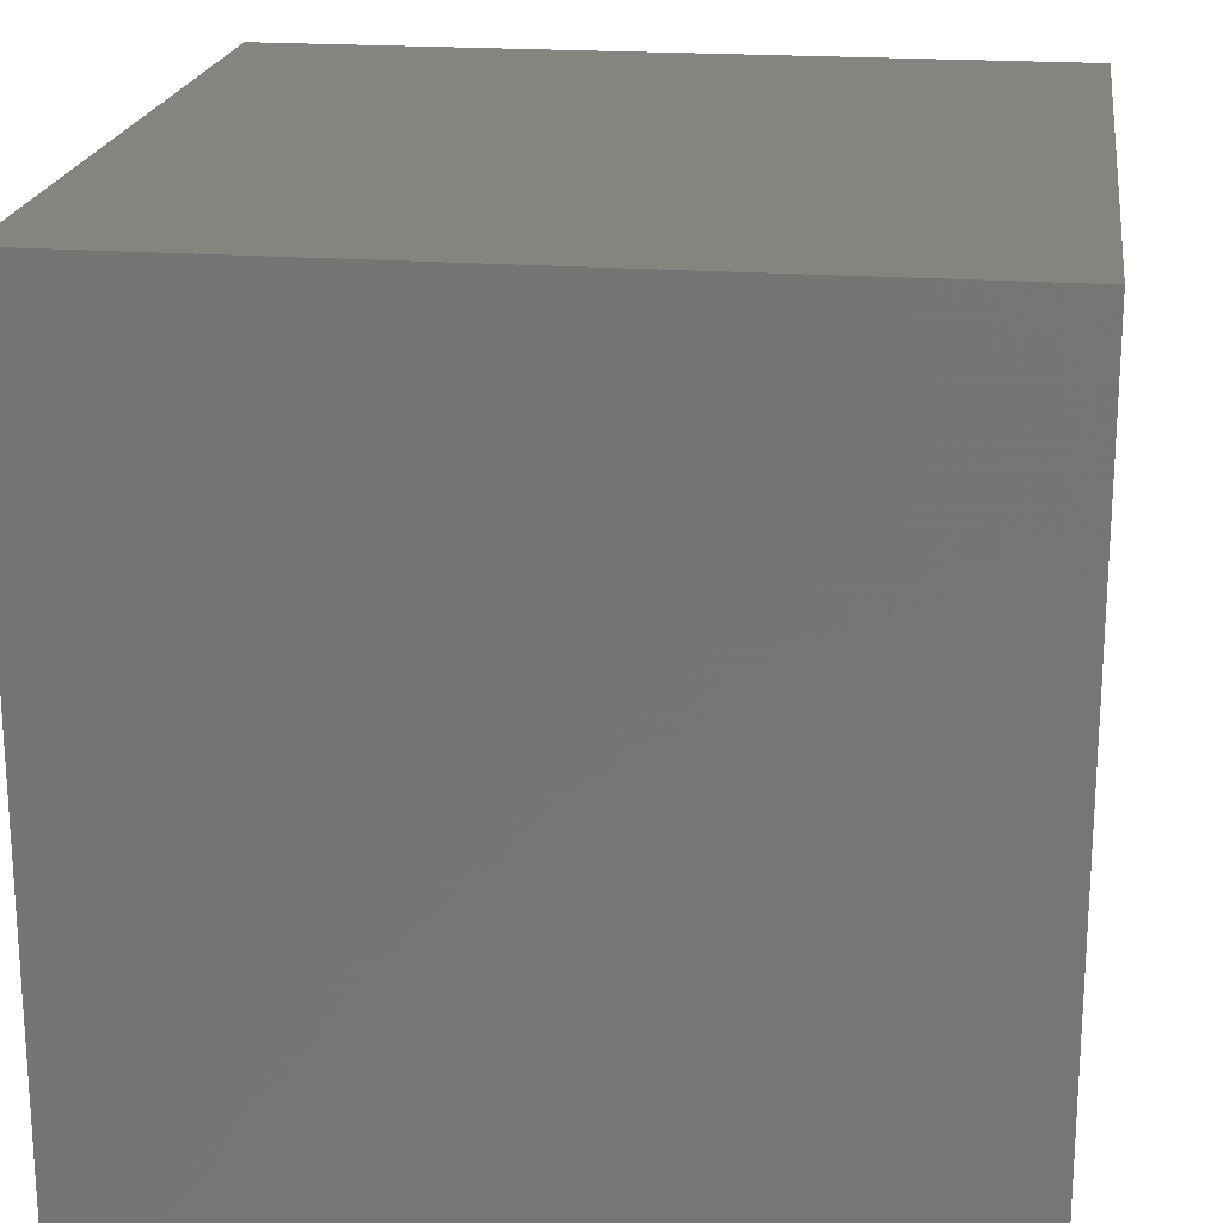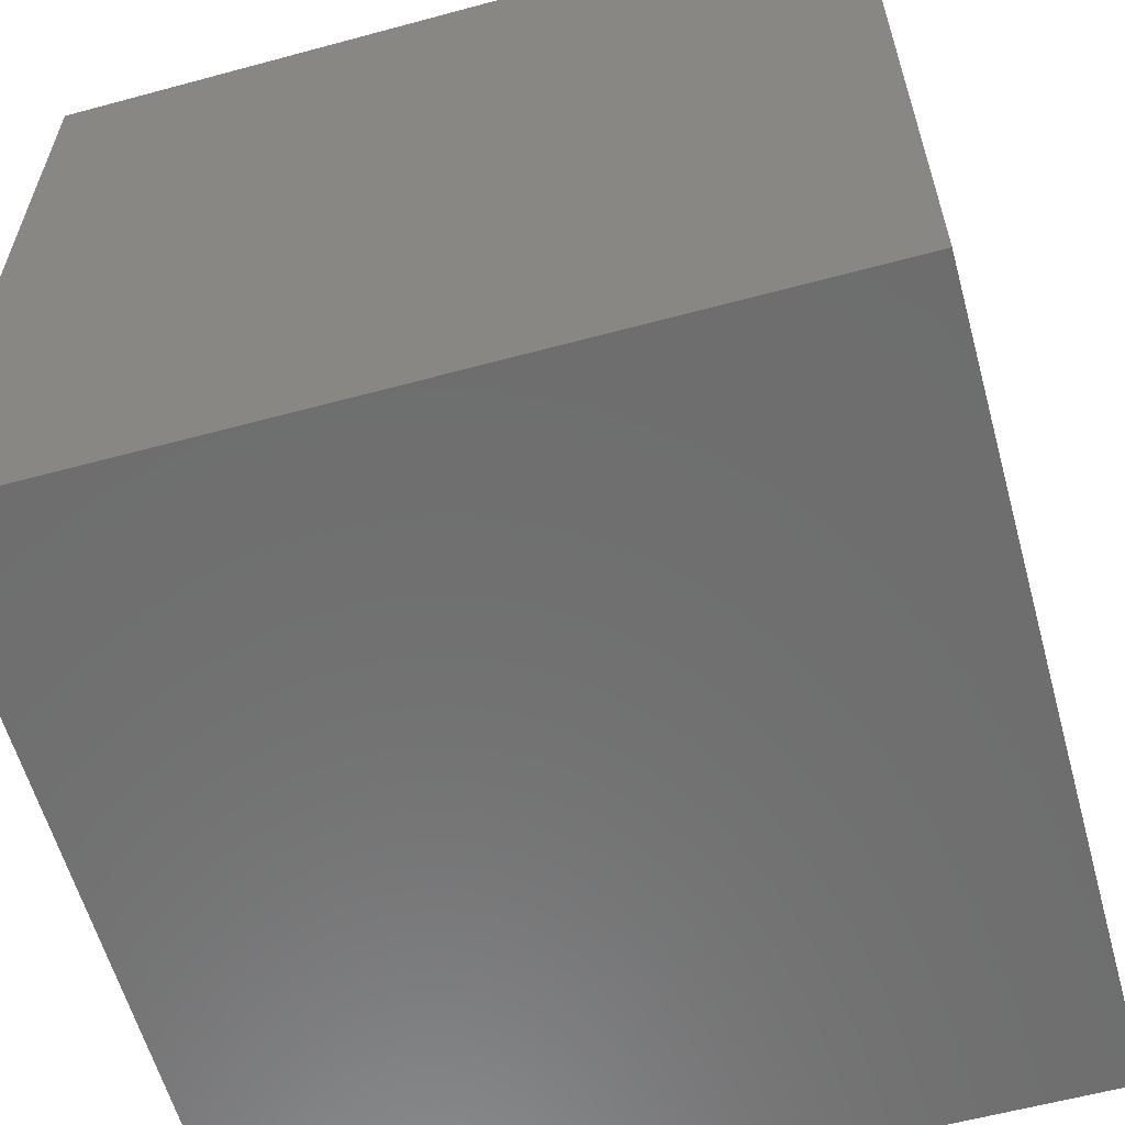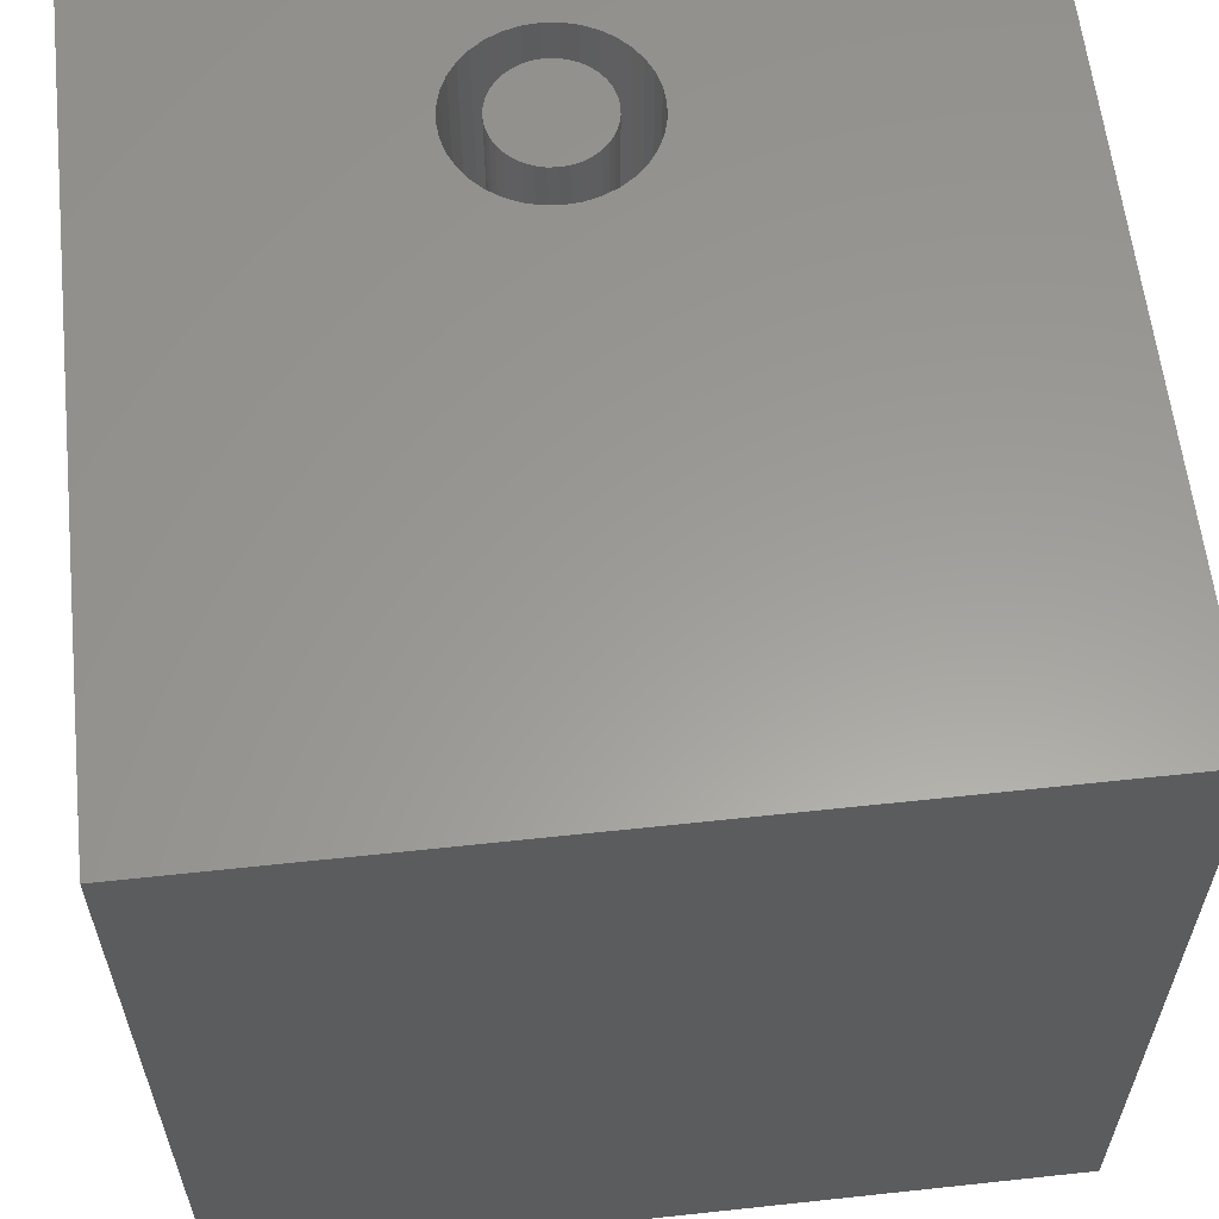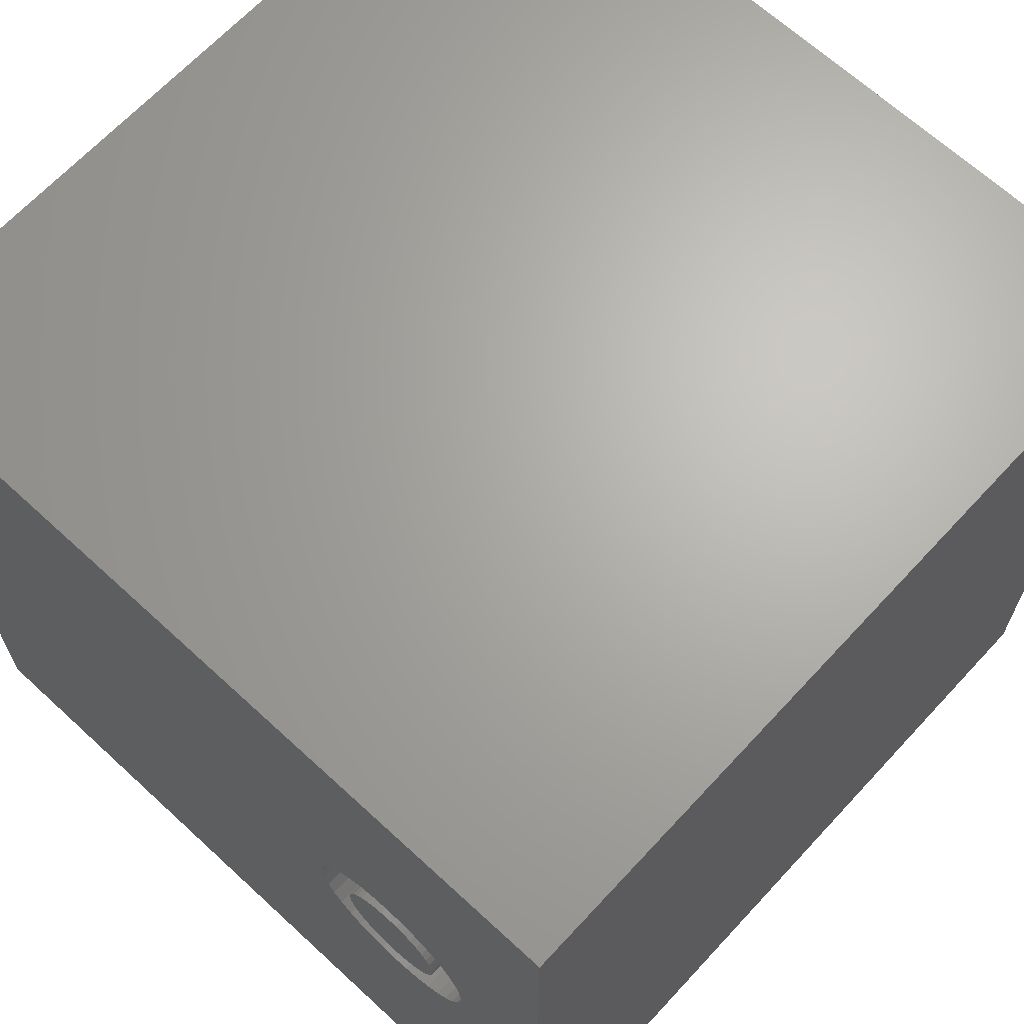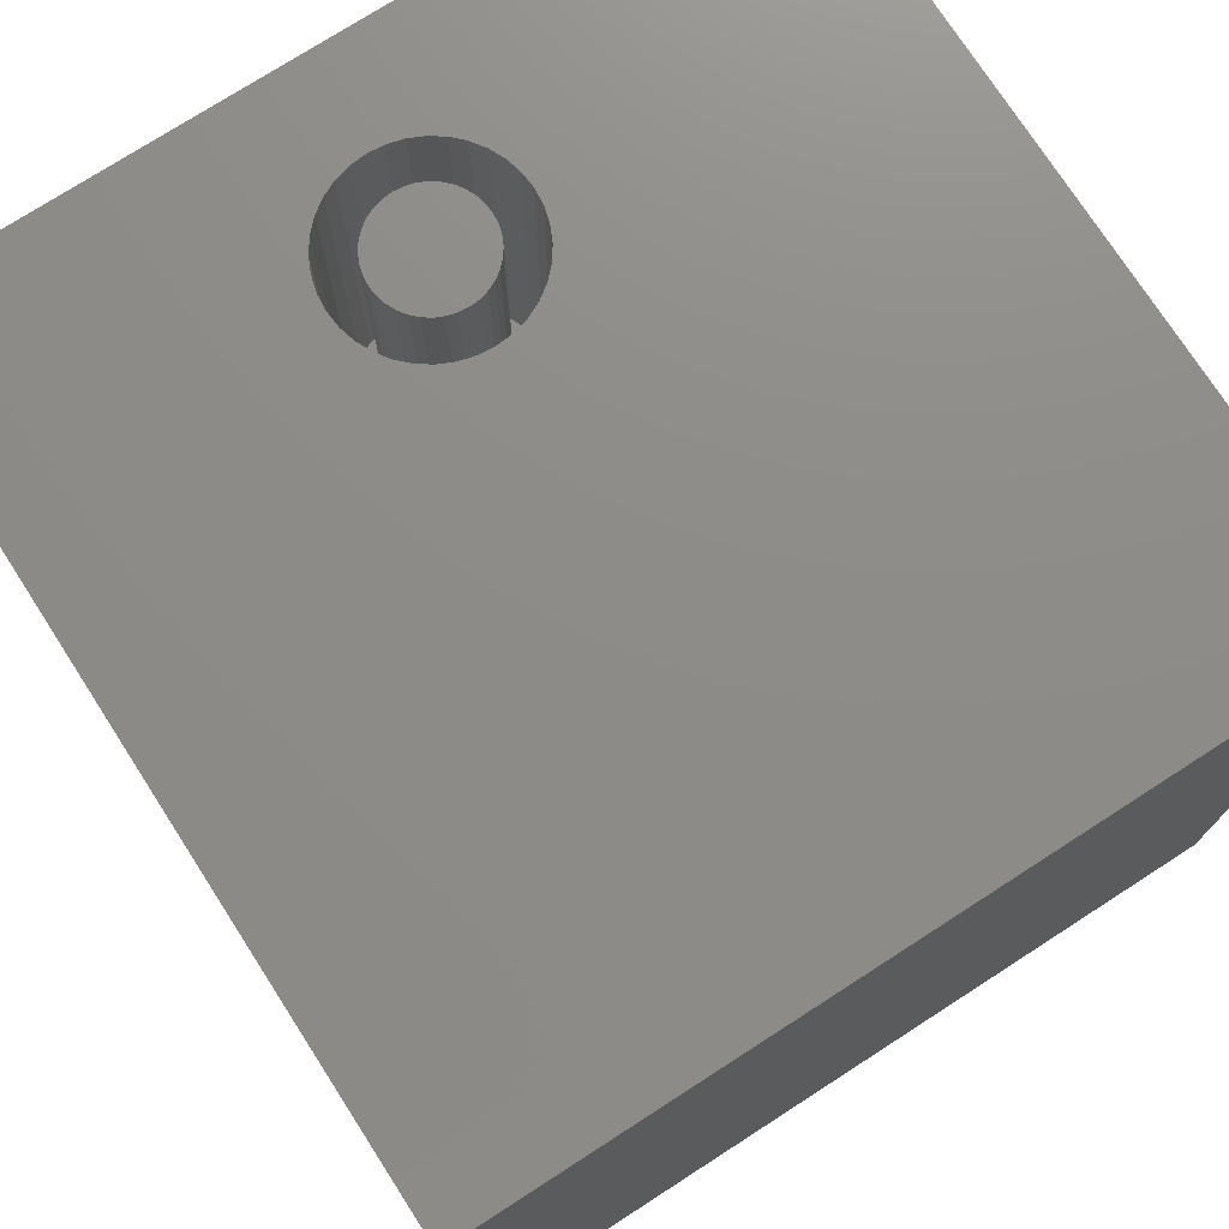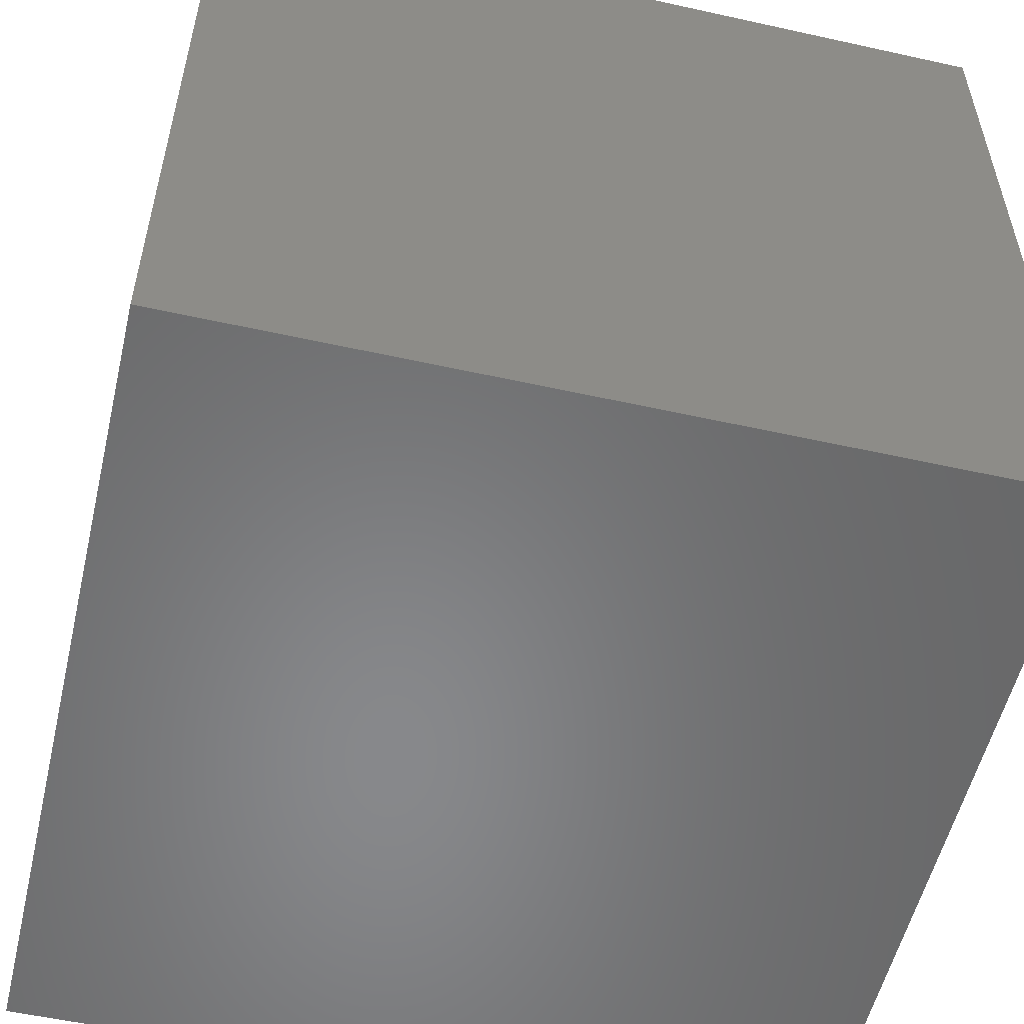
<metadata>
{"format":"stl","ext":"stl","renderer":"f3d","projection":"perspective","resolution":1024,"background":"white","views":[{"elev":20.4,"azim":-82.3,"up":"+Y"},{"elev":-59.9,"azim":105.5,"up":"+Z"},{"elev":60.1,"azim":-96.3,"up":"+Z"},{"elev":66.4,"azim":42.8,"up":"+Y"},{"elev":75.0,"azim":-122.8,"up":"+Z"},{"elev":-54.8,"azim":166.8,"up":"+Z"}]}
</metadata>
<code>
# stl→obj: 152 verts, 300 faces
v 0 10 10
v 0 10 0
v 0 0 10
v 0 0 0
v 8.671 5.824 10
v 8.753 5.647 10
v 10 10 10
v 8.804 5.069 10
v 10 0 10
v 8.821 5.263 10
v 8.804 5.458 10
v 8.084 4.211 10
v 7.895 4.16 10
v 8.753 4.88 10
v 8.671 4.703 10
v 8.559 4.543 10
v 7.701 4.143 10
v 7.506 4.16 10
v 7.317 4.211 10
v 7.14 4.293 10
v 8.421 4.405 10
v 8.261 4.293 10
v 6.98 4.405 10
v 6.842 4.543 10
v 6.73 4.703 10
v 6.597 5.458 10
v 6.648 5.647 10
v 6.73 5.824 10
v 6.842 5.984 10
v 6.98 6.122 10
v 7.14 6.234 10
v 7.317 6.316 10
v 7.506 6.367 10
v 7.701 6.384 10
v 7.895 6.367 10
v 8.084 6.316 10
v 8.261 6.234 10
v 8.421 6.122 10
v 8.559 5.984 10
v 6.648 4.88 10
v 6.597 5.069 10
v 6.58 5.263 10
v 10 10 0
v 10 0 0
v 8.804 5.069 5.598
v 8.821 5.263 5.598
v 8.804 5.458 5.598
v 8.753 5.647 5.598
v 8.671 5.824 5.598
v 8.559 5.984 5.598
v 8.421 6.122 5.598
v 8.261 6.234 5.598
v 8.084 6.316 5.598
v 7.895 6.367 5.598
v 7.701 6.384 5.598
v 7.506 6.367 5.598
v 7.317 6.316 5.598
v 7.14 6.234 5.598
v 6.98 6.122 5.598
v 6.842 5.984 5.598
v 6.73 5.824 5.598
v 6.648 5.647 5.598
v 6.597 5.458 5.598
v 6.58 5.263 5.598
v 6.597 5.069 5.598
v 6.648 4.88 5.598
v 6.73 4.703 5.598
v 6.842 4.543 5.598
v 6.98 4.405 5.598
v 7.14 4.293 5.598
v 7.317 4.211 5.598
v 7.506 4.16 5.598
v 7.701 4.143 5.598
v 7.895 4.16 5.598
v 8.084 4.211 5.598
v 8.261 4.293 5.598
v 8.421 4.405 5.598
v 8.559 4.543 5.598
v 8.671 4.703 5.598
v 8.753 4.88 5.598
v 7.031 5.263 5.598
v 7.042 5.147 5.598
v 7.072 5.035 5.598
v 7.121 4.929 5.598
v 7.188 4.833 5.598
v 7.27 4.751 5.598
v 7.366 4.684 5.598
v 7.472 4.635 5.598
v 7.584 4.604 5.598
v 7.701 4.594 5.598
v 7.817 4.604 5.598
v 7.929 4.635 5.598
v 8.035 4.684 5.598
v 8.131 4.751 5.598
v 8.213 4.833 5.598
v 8.28 4.929 5.598
v 8.329 5.035 5.598
v 8.36 5.147 5.598
v 8.37 5.263 5.598
v 8.36 5.38 5.598
v 8.329 5.492 5.598
v 8.28 5.598 5.598
v 8.213 5.694 5.598
v 8.131 5.776 5.598
v 8.035 5.843 5.598
v 7.929 5.892 5.598
v 7.817 5.922 5.598
v 7.701 5.933 5.598
v 7.584 5.922 5.598
v 7.472 5.892 5.598
v 7.366 5.843 5.598
v 7.27 5.776 5.598
v 7.188 5.694 5.598
v 7.121 5.598 5.598
v 7.072 5.492 5.598
v 7.042 5.38 5.598
v 8.37 5.263 10
v 8.36 5.147 10
v 8.329 5.035 10
v 8.28 4.929 10
v 8.213 4.833 10
v 8.131 4.751 10
v 8.035 4.684 10
v 7.929 4.635 10
v 7.817 4.604 10
v 7.701 4.594 10
v 7.584 4.604 10
v 7.472 4.635 10
v 7.366 4.684 10
v 7.27 4.751 10
v 7.188 4.833 10
v 7.121 4.929 10
v 7.072 5.035 10
v 7.042 5.147 10
v 7.031 5.263 10
v 7.042 5.38 10
v 7.072 5.492 10
v 7.121 5.598 10
v 7.188 5.694 10
v 7.27 5.776 10
v 7.366 5.843 10
v 7.472 5.892 10
v 7.584 5.922 10
v 7.701 5.933 10
v 7.817 5.922 10
v 7.929 5.892 10
v 8.035 5.843 10
v 8.131 5.776 10
v 8.213 5.694 10
v 8.28 5.598 10
v 8.329 5.492 10
v 8.36 5.38 10
f 1 2 3
f 3 2 4
f 5 6 7
f 8 9 10
f 10 9 7
f 10 7 11
f 11 7 6
f 9 12 13
f 8 14 9
f 9 14 15
f 9 15 16
f 13 17 9
f 9 17 18
f 9 18 3
f 3 18 19
f 3 19 20
f 16 21 9
f 9 21 22
f 9 22 12
f 20 23 3
f 3 23 24
f 3 24 25
f 1 26 27
f 27 28 1
f 1 28 29
f 1 29 30
f 30 31 1
f 1 31 32
f 1 32 7
f 7 32 33
f 7 33 34
f 34 35 7
f 7 35 36
f 7 36 37
f 37 38 7
f 7 38 39
f 7 39 5
f 25 40 3
f 3 40 41
f 3 41 1
f 1 41 42
f 1 42 26
f 43 7 44
f 44 7 9
f 2 43 4
f 4 43 44
f 7 43 1
f 1 43 2
f 44 9 4
f 4 9 3
f 45 10 46
f 46 10 11
f 46 11 47
f 47 11 6
f 47 6 48
f 48 6 5
f 48 5 49
f 49 5 39
f 49 39 50
f 50 39 38
f 50 38 51
f 51 38 37
f 51 37 52
f 52 37 36
f 52 36 53
f 53 36 35
f 53 35 54
f 54 35 34
f 54 34 55
f 55 34 33
f 55 33 56
f 56 33 32
f 56 32 57
f 57 32 31
f 57 31 58
f 58 31 30
f 58 30 59
f 59 30 29
f 59 29 60
f 60 29 28
f 60 28 61
f 61 28 27
f 61 27 62
f 62 27 26
f 62 26 63
f 63 26 42
f 63 42 64
f 64 42 41
f 64 41 65
f 65 41 40
f 65 40 66
f 66 40 25
f 66 25 67
f 67 25 24
f 67 24 68
f 68 24 23
f 68 23 69
f 69 23 20
f 69 20 70
f 70 20 19
f 70 19 71
f 71 19 18
f 71 18 72
f 72 18 17
f 72 17 73
f 73 17 13
f 73 13 74
f 74 13 12
f 74 12 75
f 75 12 22
f 75 22 76
f 76 22 21
f 76 21 77
f 77 21 16
f 77 16 78
f 78 16 15
f 78 15 79
f 79 15 14
f 79 14 80
f 80 14 8
f 80 8 45
f 45 8 10
f 81 64 82
f 82 64 65
f 82 65 83
f 83 65 66
f 83 66 84
f 84 66 67
f 84 67 85
f 85 67 68
f 85 68 86
f 86 68 69
f 86 69 87
f 87 69 70
f 87 70 88
f 88 70 71
f 88 71 89
f 89 71 72
f 89 72 90
f 90 72 73
f 90 73 91
f 91 73 74
f 91 74 92
f 92 74 75
f 92 75 93
f 93 75 76
f 93 76 94
f 94 76 77
f 94 77 95
f 95 77 78
f 95 78 96
f 96 78 79
f 96 79 97
f 97 79 80
f 97 80 98
f 98 80 45
f 98 45 99
f 99 45 46
f 99 46 100
f 100 46 47
f 100 47 101
f 101 47 48
f 101 48 102
f 102 48 49
f 102 49 103
f 103 49 50
f 103 50 104
f 104 50 51
f 104 51 105
f 105 51 52
f 105 52 106
f 106 52 53
f 106 53 107
f 107 53 54
f 107 54 108
f 108 54 55
f 108 55 109
f 109 55 56
f 109 56 110
f 110 56 57
f 110 57 111
f 111 57 58
f 111 58 112
f 112 58 59
f 112 59 113
f 113 59 60
f 113 60 114
f 114 60 61
f 114 61 115
f 115 61 62
f 115 62 116
f 116 62 63
f 116 63 81
f 81 63 64
f 100 117 99
f 99 117 118
f 99 118 98
f 98 118 119
f 98 119 97
f 97 119 120
f 97 120 96
f 96 120 121
f 96 121 95
f 95 121 122
f 95 122 94
f 94 122 123
f 94 123 93
f 93 123 124
f 93 124 92
f 92 124 125
f 92 125 91
f 91 125 126
f 91 126 90
f 90 126 127
f 90 127 89
f 89 127 128
f 89 128 88
f 88 128 129
f 88 129 87
f 87 129 130
f 87 130 86
f 86 130 131
f 86 131 85
f 85 131 132
f 85 132 84
f 84 132 133
f 84 133 83
f 83 133 134
f 83 134 82
f 82 134 135
f 82 135 81
f 81 135 136
f 81 136 116
f 116 136 137
f 116 137 115
f 115 137 138
f 115 138 114
f 114 138 139
f 114 139 113
f 113 139 140
f 113 140 112
f 112 140 141
f 112 141 111
f 111 141 142
f 111 142 110
f 110 142 143
f 110 143 109
f 109 143 144
f 109 144 108
f 108 144 145
f 108 145 107
f 107 145 146
f 107 146 106
f 106 146 147
f 106 147 105
f 105 147 148
f 105 148 104
f 104 148 149
f 104 149 103
f 103 149 150
f 103 150 102
f 102 150 151
f 102 151 101
f 101 151 152
f 101 152 100
f 100 152 117
f 140 139 144
f 127 126 139
f 123 122 139
f 139 122 121
f 139 121 120
f 120 119 139
f 139 119 118
f 139 118 117
f 127 139 128
f 126 125 139
f 139 125 124
f 139 124 123
f 128 139 129
f 129 139 138
f 129 138 137
f 131 135 132
f 132 135 134
f 132 134 133
f 117 152 139
f 139 152 151
f 139 151 150
f 150 149 139
f 139 149 148
f 139 148 147
f 137 136 129
f 129 136 135
f 129 135 130
f 130 135 131
f 147 146 139
f 139 146 145
f 139 145 144
f 140 144 141
f 141 144 143
f 141 143 142

</code>
